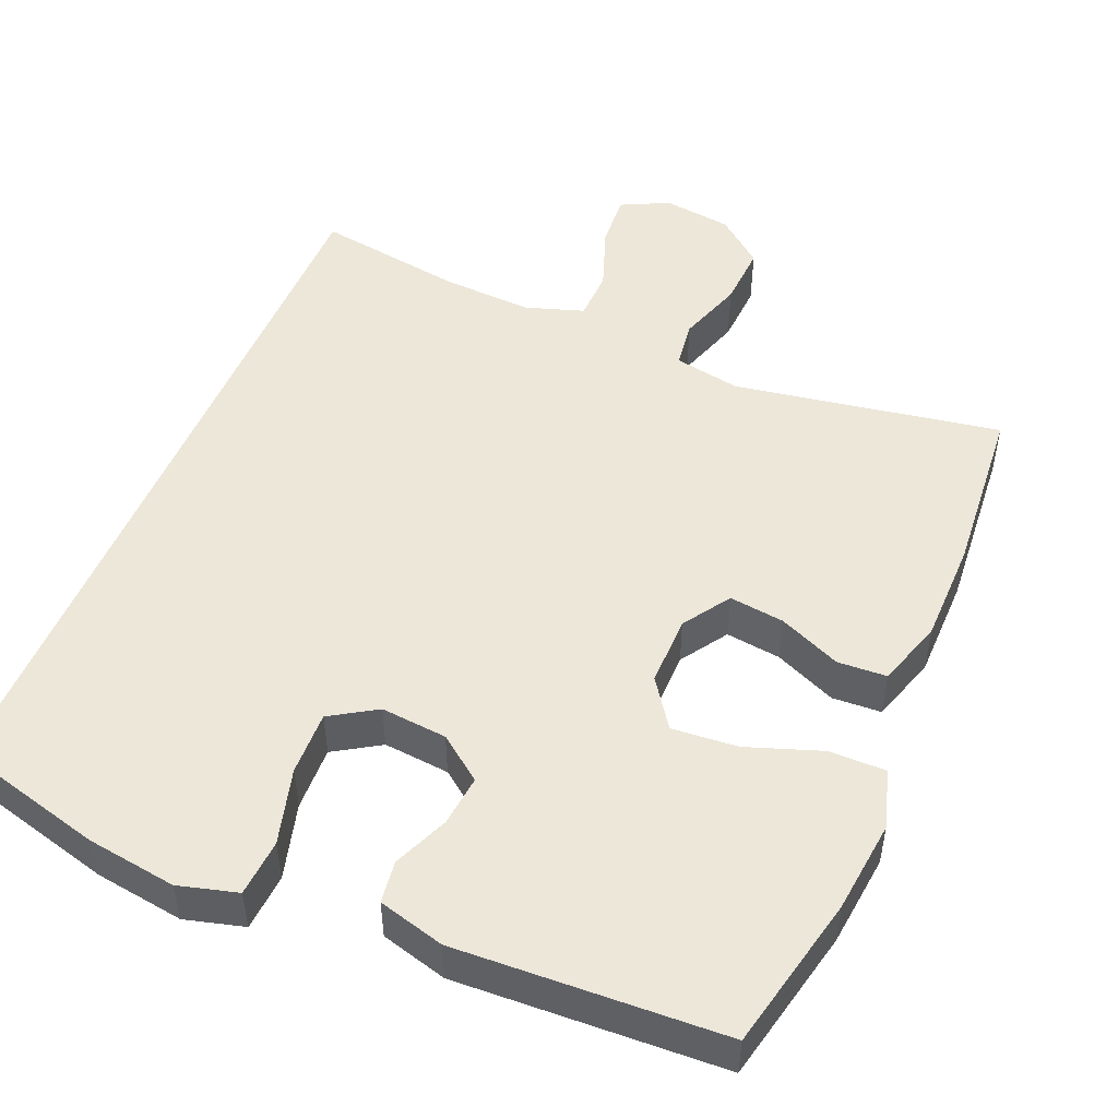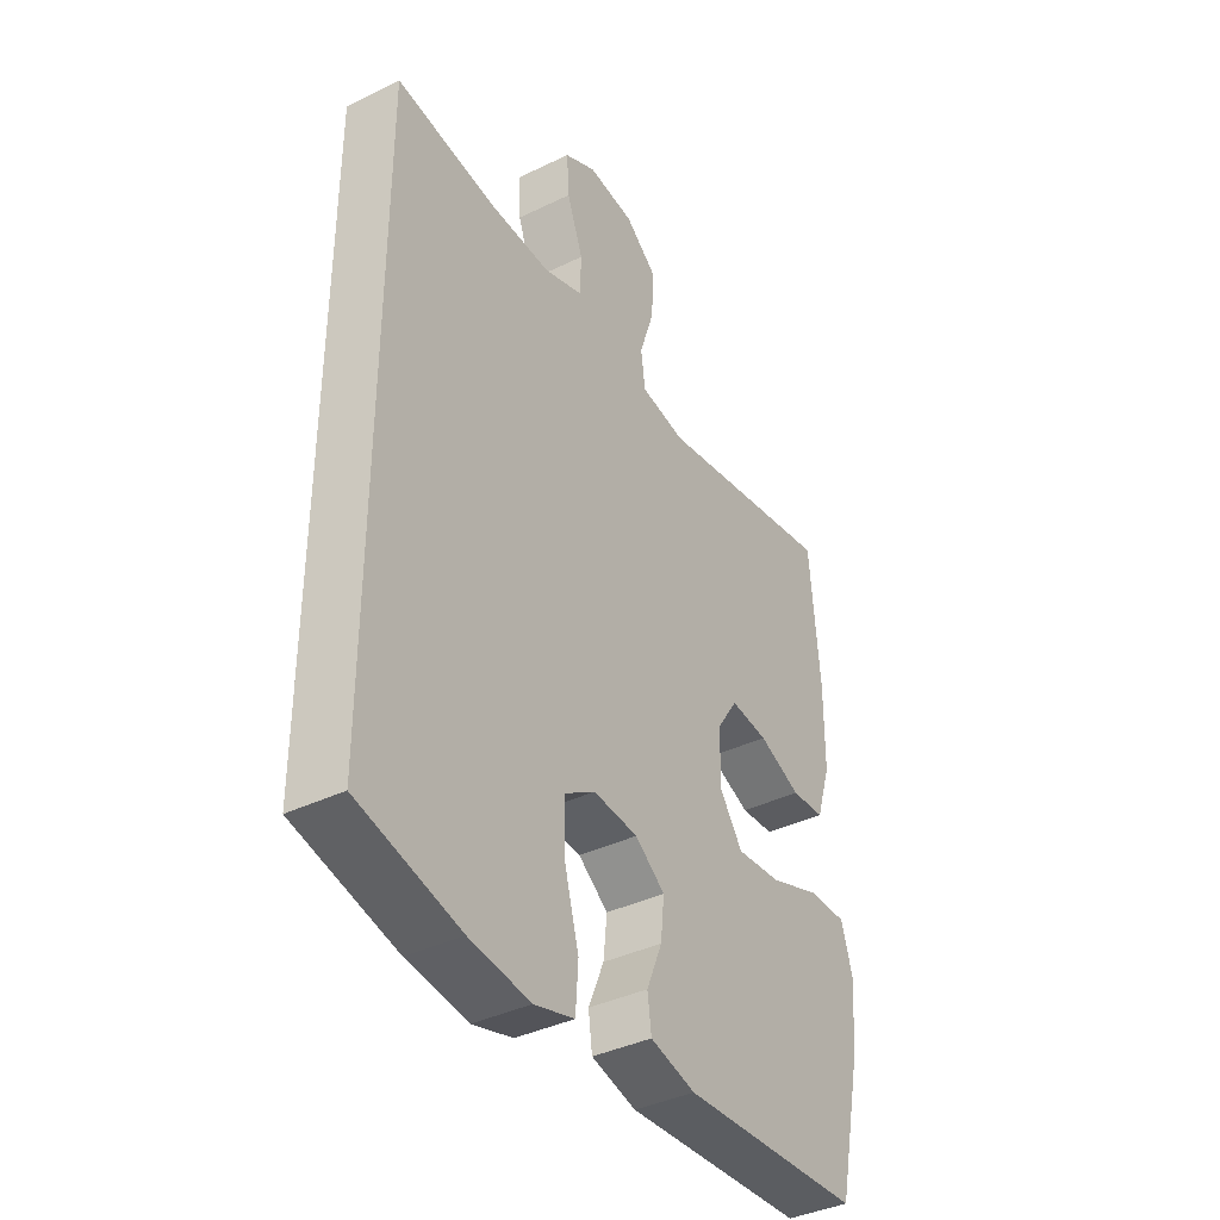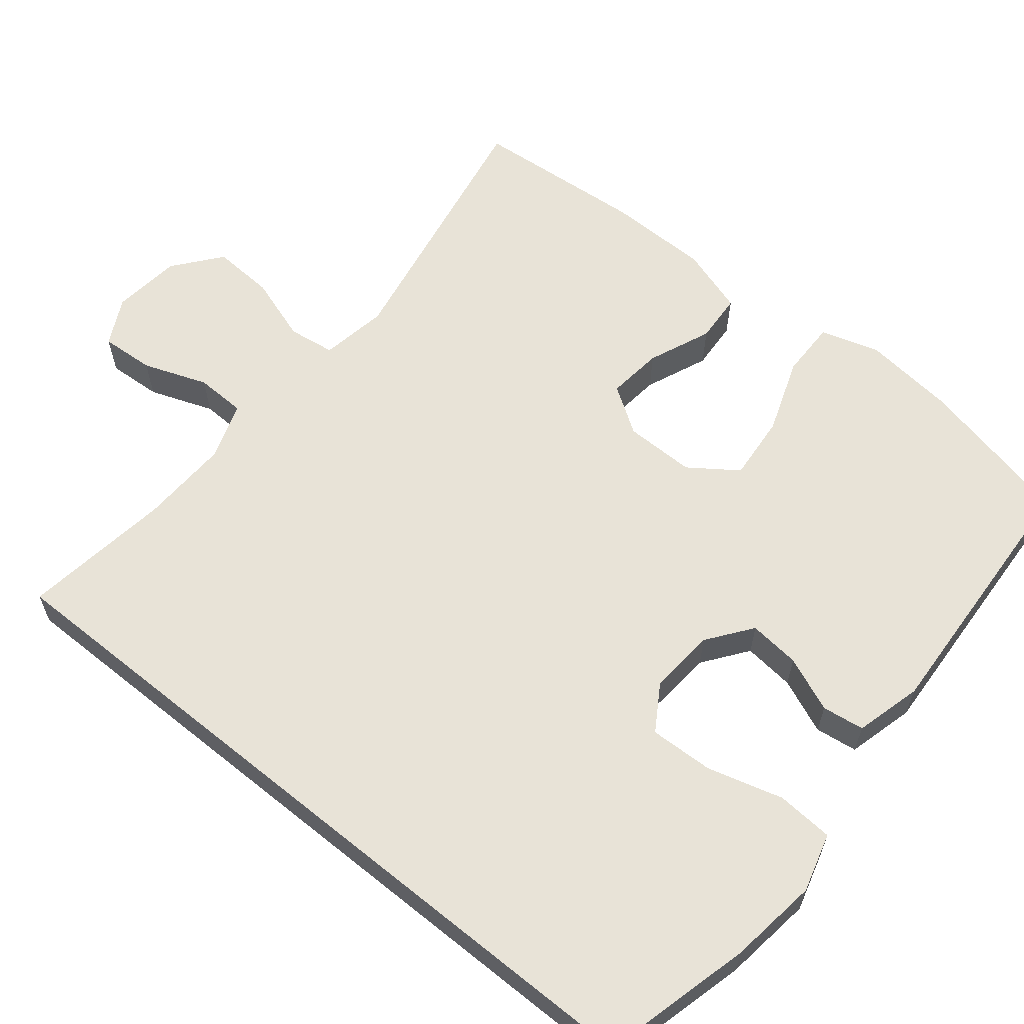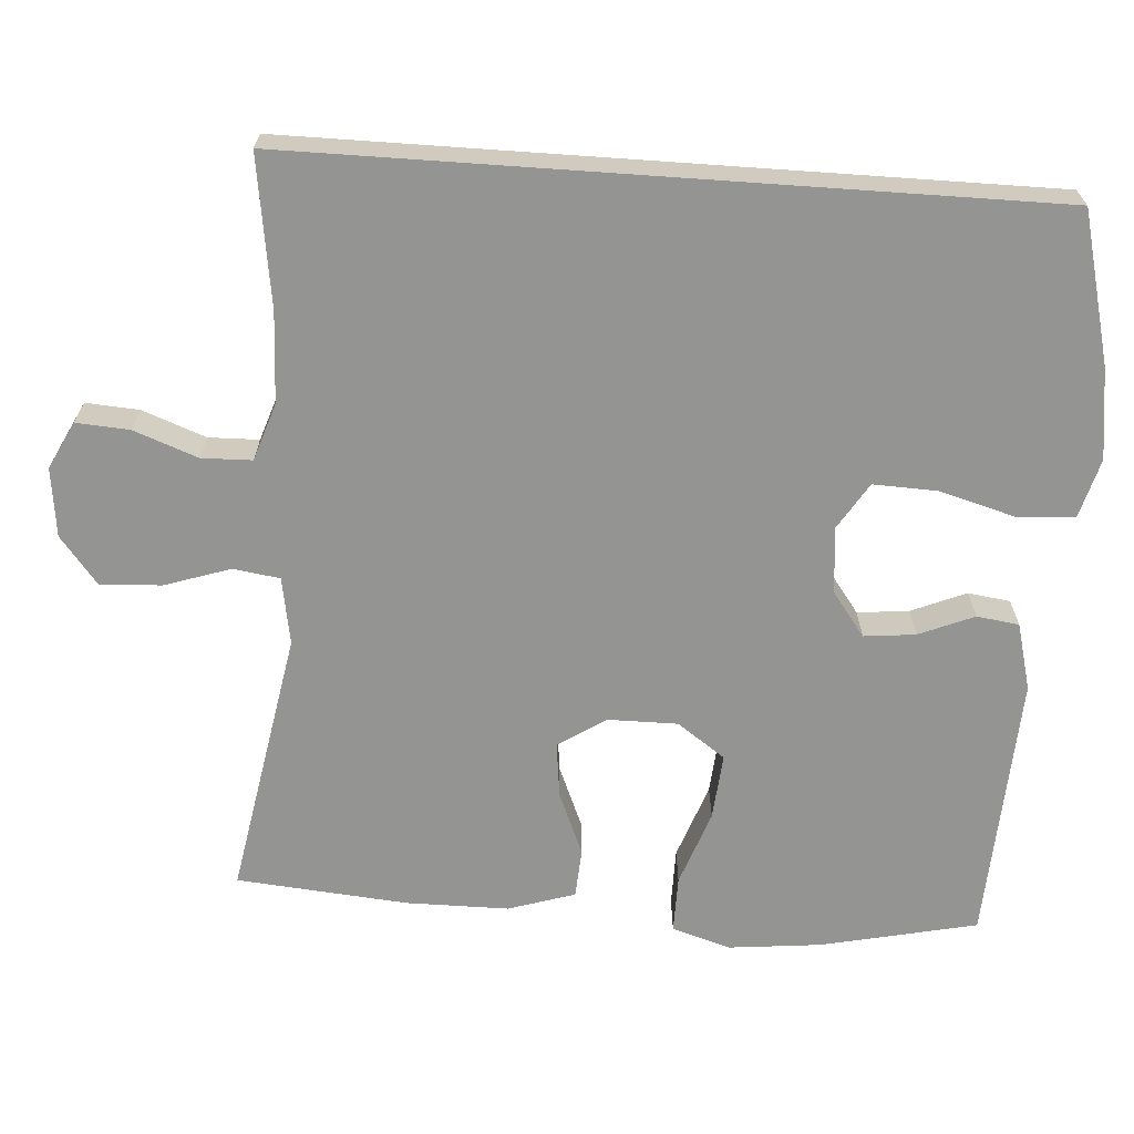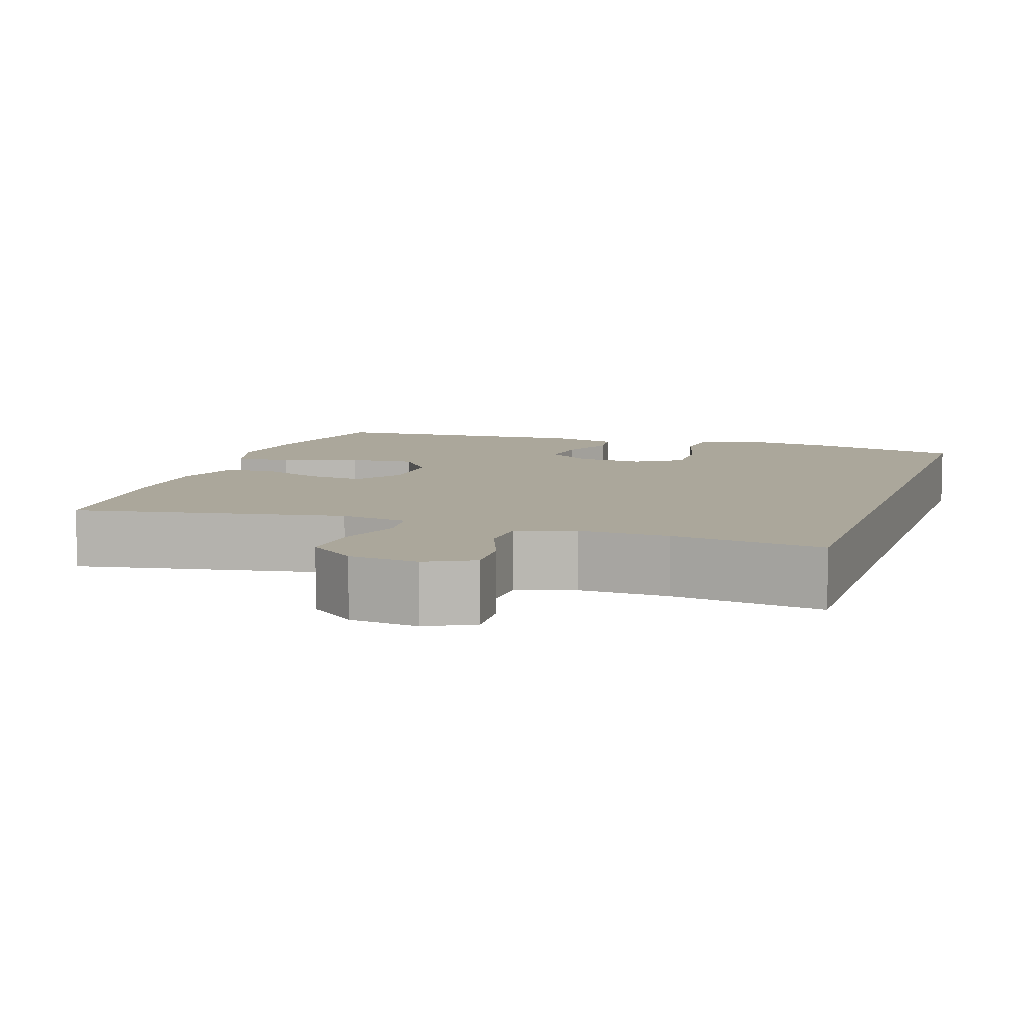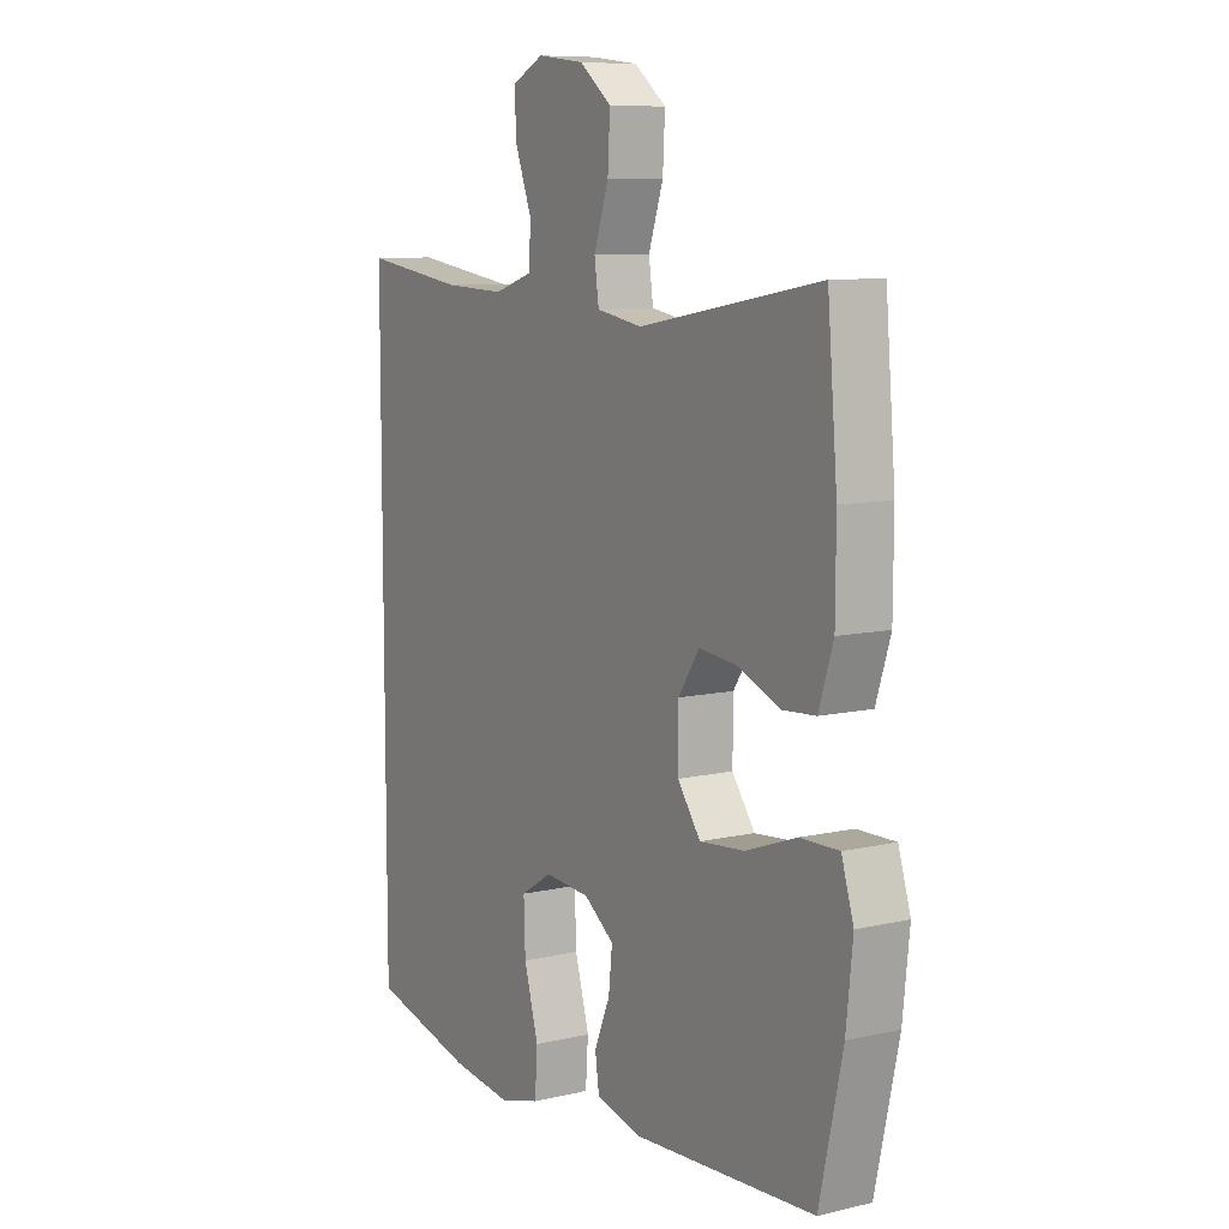
<metadata>
{"format":"obj","ext":"obj","renderer":"f3d","projection":"perspective","resolution":1024,"background":"white","views":[{"elev":50.2,"azim":-157.0,"up":"+Y"},{"elev":-38.5,"azim":121.5,"up":"+Z"},{"elev":61.8,"azim":129.0,"up":"+Y"},{"elev":-67.0,"azim":86.0,"up":"+Y"},{"elev":8.2,"azim":18.2,"up":"+Y"},{"elev":8.9,"azim":-122.0,"up":"+Z"}]}
</metadata>
<code>
o path10
v -0.524 0.0375 0.2516
v -0.5233 0.0375 0.1146
v -0.4948 0.0375 0.02551
v -0.429 0.0375 0.02151
v -0.3455 0.0375 0.05708
v -0.2713 0.0375 0.06596
v -0.2299 0.0375 0.003187
v -0.2295 0.0375 -0.09089
v -0.2746 0.0375 -0.1546
v -0.3628 0.0375 -0.1472
v -0.4635 0.0375 -0.1113
v -0.5393 0.0375 -0.1107
v -0.5632 0.0375 -0.1892
v -0.5502 0.0375 -0.3129
v -0.5045 0.0375 -0.5213
v -0.1463 0.0375 -0.54
v -0.05702 0.0375 -0.5163
v -0.04922 0.0375 -0.4597
v -0.08013 0.0375 -0.386
v -0.08727 0.0375 -0.3172
v -0.02805 0.0375 -0.273
v 0.06071 0.0375 -0.2653
v 0.1223 0.0375 -0.3038
v 0.1192 0.0375 -0.3899
v 0.09088 0.0375 -0.4914
v 0.09608 0.0375 -0.5677
v 0.1752 0.0375 -0.5897
v 0.2959 0.0375 -0.5732
v 0.4972 0.0375 -0.5213
v 0.4972 0.0375 0.4806
v 0.2967 0.0375 0.4511
v 0.1773 0.0375 0.4462
v 0.1003 0.0375 0.4718
v 0.0985 0.0375 0.5391
v 0.13 0.0375 0.6246
v 0.1347 0.0375 0.6962
v 0.07182 0.0375 0.7276
v -0.0201 0.0375 0.7164
v -0.08292 0.0375 0.6658
v -0.07859 0.0375 0.5837
v -0.04952 0.0375 0.4962
v -0.05824 0.0375 0.4337
v -0.1476 0.0375 0.4177
v -0.5045 0.0375 0.4806
v -0.524 -0.0375 0.2516
v -0.5233 -0.0375 0.1146
v -0.4948 -0.0375 0.02551
v -0.429 -0.0375 0.02151
v -0.3455 -0.0375 0.05708
v -0.2713 -0.0375 0.06596
v -0.2299 -0.0375 0.003187
v -0.2295 -0.0375 -0.09089
v -0.2746 -0.0375 -0.1546
v -0.3628 -0.0375 -0.1472
v -0.4635 -0.0375 -0.1113
v -0.5393 -0.0375 -0.1107
v -0.5632 -0.0375 -0.1892
v -0.5502 -0.0375 -0.3129
v -0.5045 -0.0375 -0.5213
v -0.1463 -0.0375 -0.54
v -0.05702 -0.0375 -0.5163
v -0.04922 -0.0375 -0.4597
v -0.08013 -0.0375 -0.386
v -0.08727 -0.0375 -0.3172
v -0.02805 -0.0375 -0.273
v 0.06071 -0.0375 -0.2653
v 0.1223 -0.0375 -0.3038
v 0.1192 -0.0375 -0.3899
v 0.09088 -0.0375 -0.4914
v 0.09608 -0.0375 -0.5677
v 0.1752 -0.0375 -0.5897
v 0.2959 -0.0375 -0.5732
v 0.4972 -0.0375 -0.5213
v 0.4972 -0.0375 0.4806
v 0.2967 -0.0375 0.4511
v 0.1773 -0.0375 0.4462
v 0.1003 -0.0375 0.4718
v 0.0985 -0.0375 0.5391
v 0.13 -0.0375 0.6246
v 0.1347 -0.0375 0.6962
v 0.07182 -0.0375 0.7276
v -0.0201 -0.0375 0.7164
v -0.08292 -0.0375 0.6658
v -0.07859 -0.0375 0.5837
v -0.04952 -0.0375 0.4962
v -0.05824 -0.0375 0.4337
v -0.1476 -0.0375 0.4177
v -0.5045 -0.0375 0.4806
v 0.4972 0.0375 -0.5213
v 0.4972 0.0375 -0.5213
v 0.4972 0.0375 0.4806
v 0.4972 0.0375 0.4806
v 0.2967 0.0375 0.4511
v 0.2959 0.0375 -0.5732
v 0.1773 0.0375 0.4462
v 0.1752 0.0375 -0.5897
v 0.1003 0.0375 0.4718
v 0.1003 0.0375 0.4718
v 0.09608 0.0375 -0.5677
v 0.09608 0.0375 -0.5677
v 0.1223 0.0375 -0.3038
v 0.1192 0.0375 -0.3899
v 0.13 0.0375 0.6246
v 0.1347 0.0375 0.6962
v 0.1347 0.0375 0.6962
v 0.07182 0.0375 0.7276
v 0.0985 0.0375 0.5391
v 0.06071 0.0375 -0.2653
v 0.09088 0.0375 -0.4914
v -0.0201 0.0375 0.7164
v -0.02805 0.0375 -0.273
v -0.08292 0.0375 0.6658
v -0.08727 0.0375 -0.3172
v -0.05702 0.0375 -0.5163
v -0.05702 0.0375 -0.5163
v -0.04922 0.0375 -0.4597
v -0.08013 0.0375 -0.386
v -0.04952 0.0375 0.4962
v -0.05824 0.0375 0.4337
v -0.05824 0.0375 0.4337
v -0.07859 0.0375 0.5837
v -0.1463 0.0375 -0.54
v -0.1476 0.0375 0.4177
v -0.2299 0.0375 0.003187
v -0.2295 0.0375 -0.09089
v -0.2746 0.0375 -0.1546
v -0.2713 0.0375 0.06596
v -0.2713 0.0375 0.06596
v -0.3455 0.0375 0.05708
v -0.3628 0.0375 -0.1472
v -0.429 0.0375 0.02151
v -0.4635 0.0375 -0.1113
v -0.5045 0.0375 -0.5213
v -0.5045 0.0375 -0.5213
v -0.4948 0.0375 0.02551
v -0.4948 0.0375 0.02551
v -0.5393 0.0375 -0.1107
v -0.5393 0.0375 -0.1107
v -0.5045 0.0375 0.4806
v -0.5045 0.0375 0.4806
v -0.5233 0.0375 0.1146
v -0.524 0.0375 0.2516
v -0.5502 0.0375 -0.3129
v -0.5632 0.0375 -0.1892
v 0.4972 -0.0375 -0.5213
v 0.4972 -0.0375 -0.5213
v 0.4972 -0.0375 0.4806
v 0.4972 -0.0375 0.4806
v 0.2967 -0.0375 0.4511
v 0.2959 -0.0375 -0.5732
v 0.1773 -0.0375 0.4462
v 0.1752 -0.0375 -0.5897
v 0.1003 -0.0375 0.4718
v 0.1003 -0.0375 0.4718
v 0.09608 -0.0375 -0.5677
v 0.09608 -0.0375 -0.5677
v 0.1223 -0.0375 -0.3038
v 0.1192 -0.0375 -0.3899
v 0.13 -0.0375 0.6246
v 0.1347 -0.0375 0.6962
v 0.1347 -0.0375 0.6962
v 0.07182 -0.0375 0.7276
v 0.0985 -0.0375 0.5391
v 0.06071 -0.0375 -0.2653
v 0.09088 -0.0375 -0.4914
v -0.0201 -0.0375 0.7164
v -0.02805 -0.0375 -0.273
v -0.08292 -0.0375 0.6658
v -0.08727 -0.0375 -0.3172
v -0.05702 -0.0375 -0.5163
v -0.05702 -0.0375 -0.5163
v -0.04922 -0.0375 -0.4597
v -0.08013 -0.0375 -0.386
v -0.04952 -0.0375 0.4962
v -0.05824 -0.0375 0.4337
v -0.05824 -0.0375 0.4337
v -0.07859 -0.0375 0.5837
v -0.1463 -0.0375 -0.54
v -0.1476 -0.0375 0.4177
v -0.2299 -0.0375 0.003187
v -0.2295 -0.0375 -0.09089
v -0.2746 -0.0375 -0.1546
v -0.2713 -0.0375 0.06596
v -0.2713 -0.0375 0.06596
v -0.3455 -0.0375 0.05708
v -0.3628 -0.0375 -0.1472
v -0.429 -0.0375 0.02151
v -0.4635 -0.0375 -0.1113
v -0.5045 -0.0375 -0.5213
v -0.5045 -0.0375 -0.5213
v -0.4948 -0.0375 0.02551
v -0.4948 -0.0375 0.02551
v -0.5393 -0.0375 -0.1107
v -0.5393 -0.0375 -0.1107
v -0.5045 -0.0375 0.4806
v -0.5045 -0.0375 0.4806
v -0.5233 -0.0375 0.1146
v -0.524 -0.0375 0.2516
v -0.5502 -0.0375 -0.3129
v -0.5632 -0.0375 -0.1892
f 172 178 170
f 164 149 151
f 155 152 165
f 180 175 183
f 165 152 158
f 157 149 164
f 183 175 179
f 163 159 177
f 180 151 175
f 158 150 157
f 178 182 189
f 149 157 147
f 164 151 180
f 166 159 162
f 187 197 191
f 198 179 195
f 175 151 153
f 183 198 185
f 197 185 198
f 169 182 173
f 181 164 180
f 153 163 174
f 167 164 181
f 147 157 145
f 173 178 172
f 145 157 150
f 175 153 174
f 185 197 187
f 200 186 188
f 200 188 193
f 162 159 160
f 199 182 186
f 198 183 179
f 189 182 199
f 177 166 168
f 167 181 169
f 169 181 182
f 166 177 159
f 173 182 178
f 199 186 200
f 174 163 177
f 152 150 158
f 90 92 148 146
f 30 31 75 74
f 28 29 73 72
f 31 32 76 75
f 27 28 72 71
f 32 98 154 76
f 100 27 71 156
f 23 24 68 67
f 35 105 161 79
f 36 37 81 80
f 34 35 79 78
f 22 23 67 66
f 25 26 70 69
f 24 25 69 68
f 33 34 78 77
f 37 38 82 81
f 21 22 66 65
f 38 39 83 82
f 20 21 65 64
f 115 18 62 171
f 18 19 63 62
f 41 120 176 85
f 40 41 85 84
f 39 40 84 83
f 16 17 61 60
f 42 43 87 86
f 19 20 64 63
f 7 8 52 51
f 8 9 53 52
f 128 7 51 184
f 5 6 50 49
f 9 10 54 53
f 4 5 49 48
f 10 11 55 54
f 134 16 60 190
f 136 4 48 192
f 11 138 194 55
f 43 140 196 87
f 2 3 47 46
f 1 2 46 45
f 44 1 45 88
f 14 15 59 58
f 13 14 58 57
f 12 13 57 56
f 116 114 122
f 108 95 93
f 99 109 96
f 124 127 119
f 109 102 96
f 101 108 93
f 127 123 119
f 107 121 103
f 124 119 95
f 102 101 94
f 122 133 126
f 93 91 101
f 108 124 95
f 110 106 103
f 131 135 141
f 142 139 123
f 119 97 95
f 127 129 142
f 141 142 129
f 113 117 126
f 125 124 108
f 97 118 107
f 111 125 108
f 91 89 101
f 117 116 122
f 89 94 101
f 119 118 97
f 129 131 141
f 144 132 130
f 144 137 132
f 106 104 103
f 143 130 126
f 142 123 127
f 133 143 126
f 121 112 110
f 111 113 125
f 113 126 125
f 110 103 121
f 117 122 126
f 143 144 130
f 118 121 107
f 96 102 94

</code>
